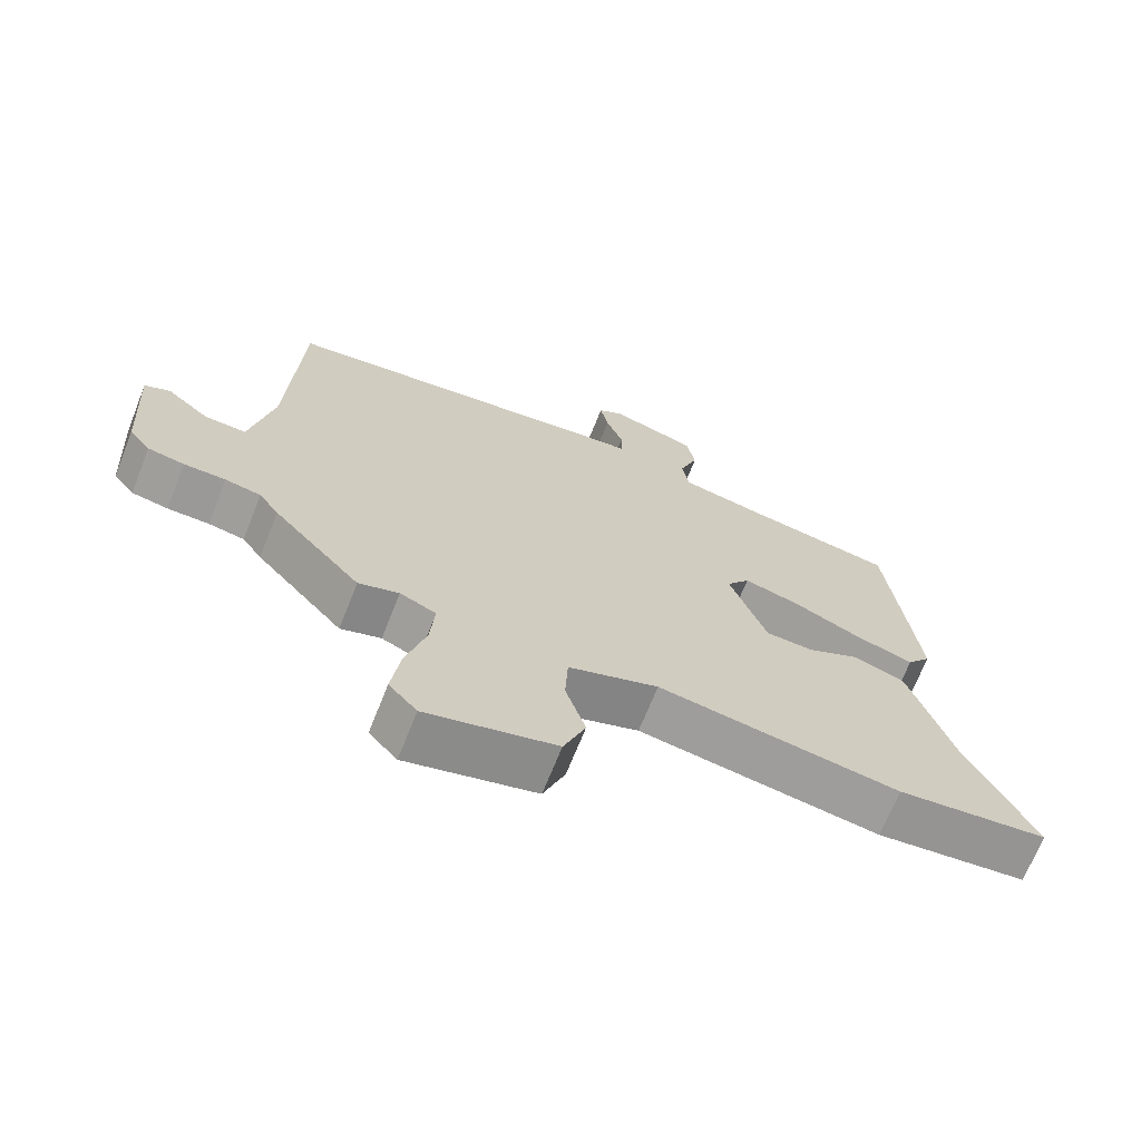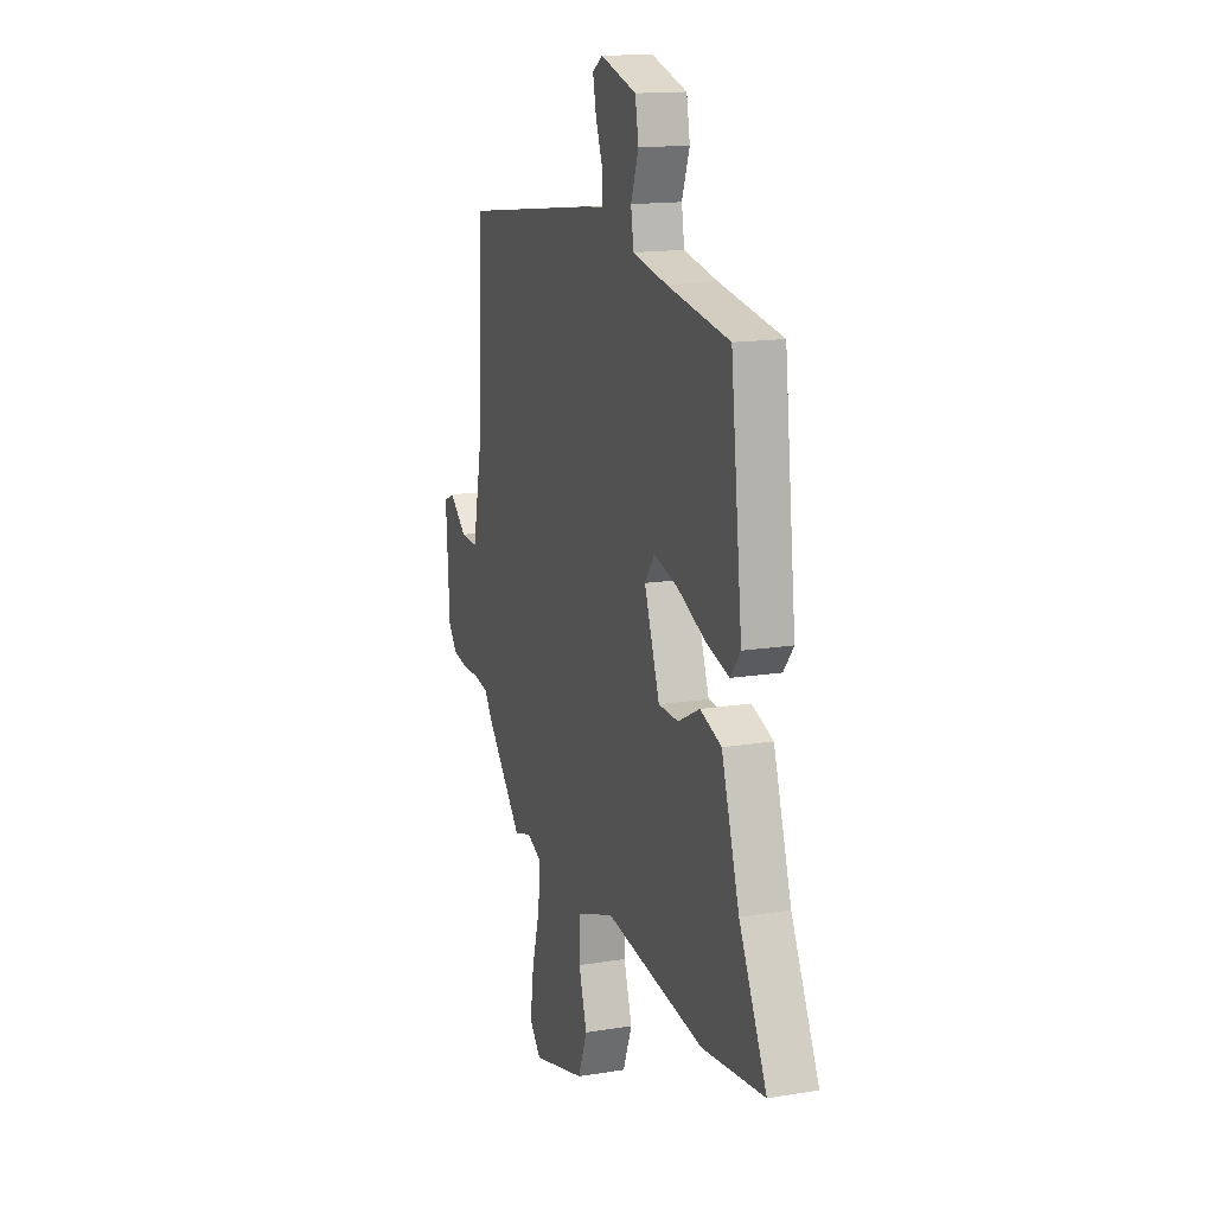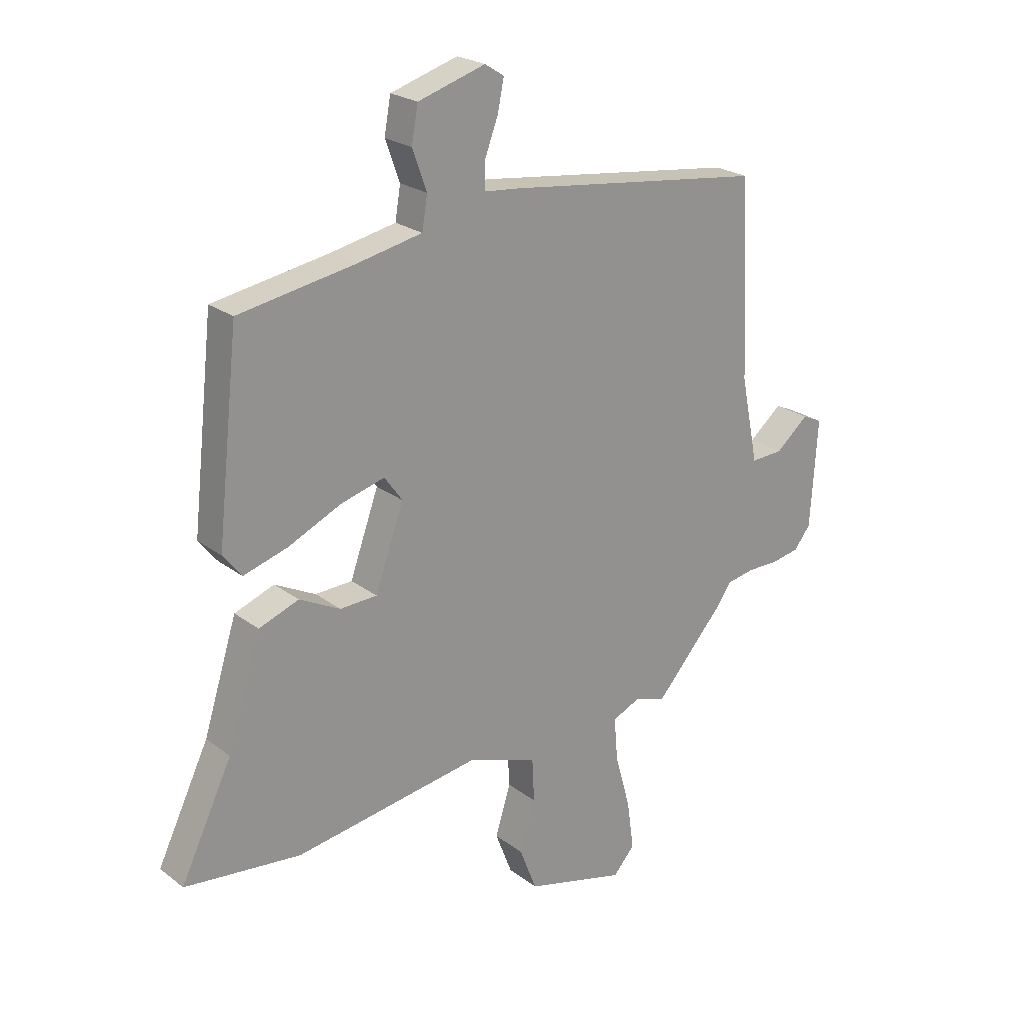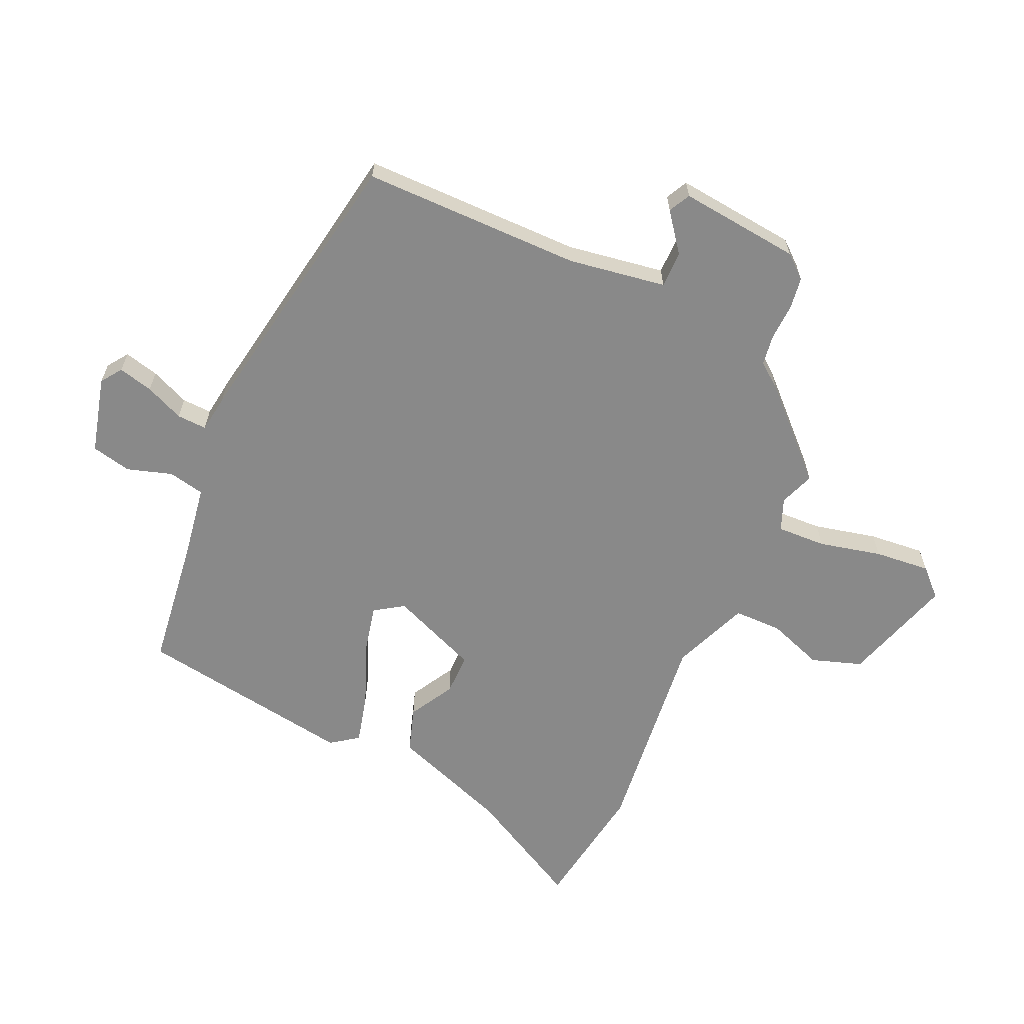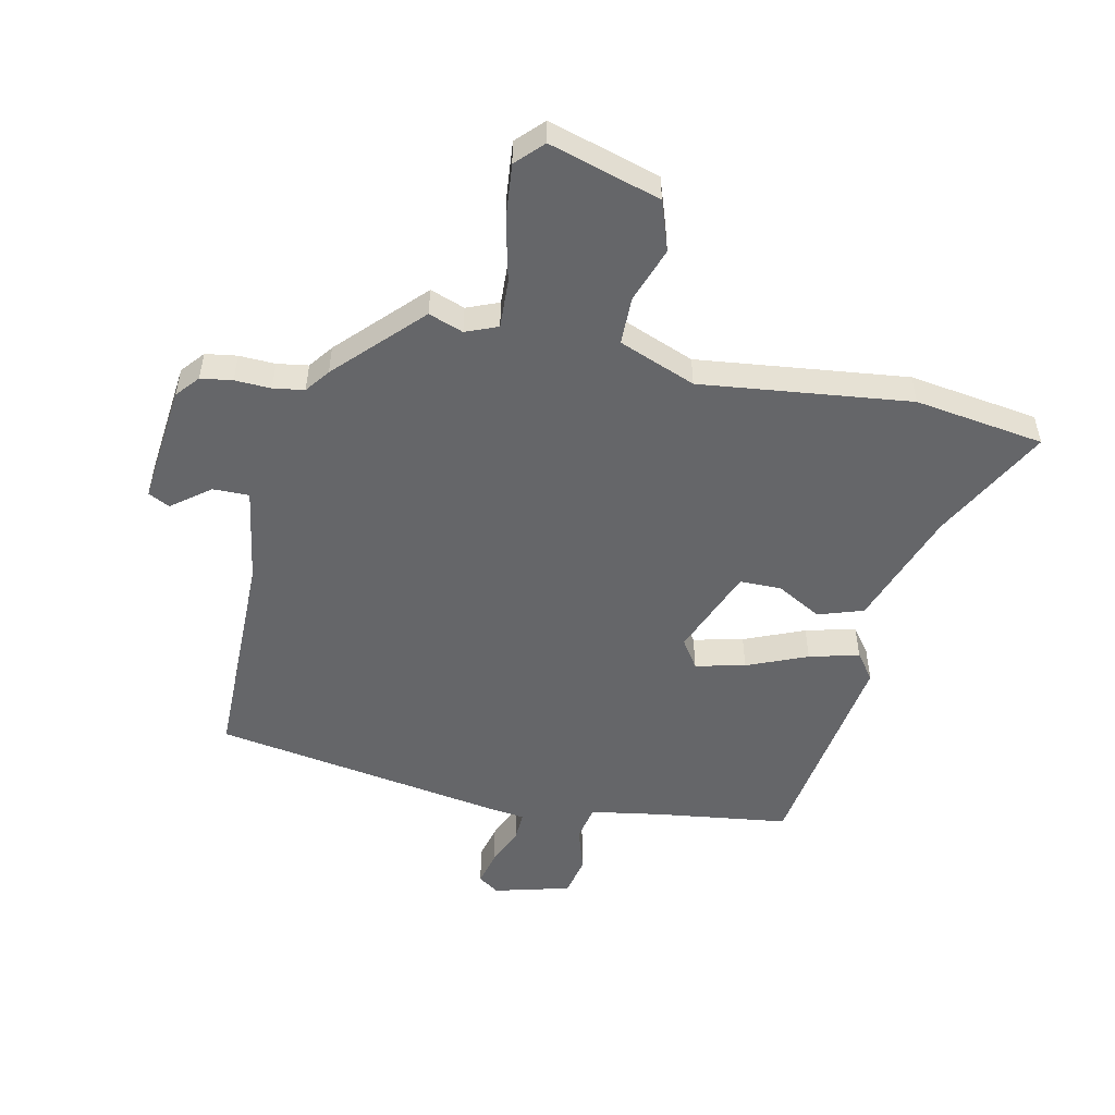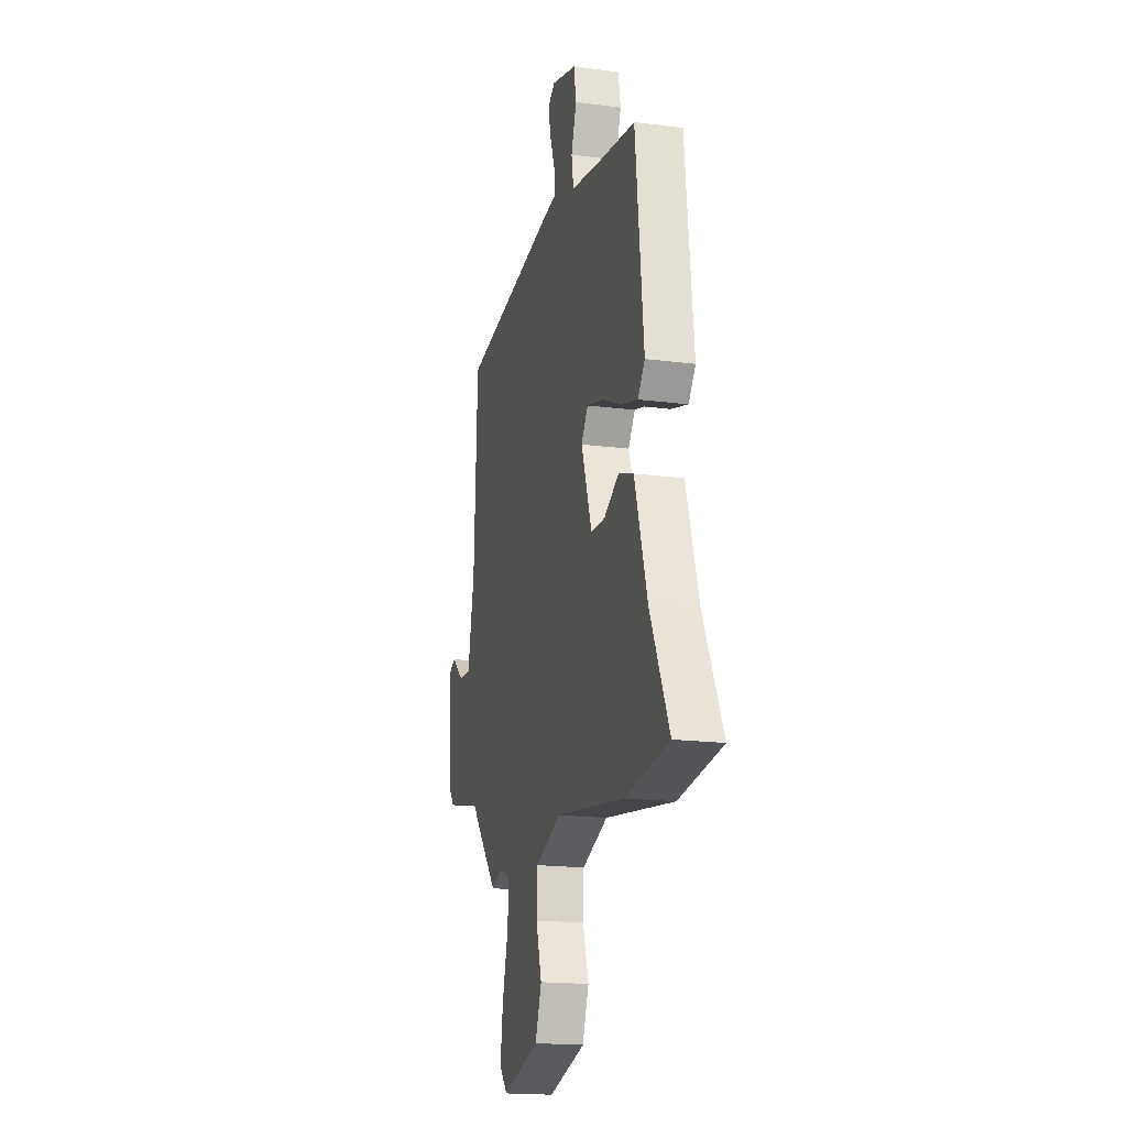
<metadata>
{"format":"obj","ext":"obj","renderer":"f3d","projection":"perspective","resolution":1024,"background":"white","views":[{"elev":-69.1,"azim":158.3,"up":"+Z"},{"elev":14.9,"azim":-109.5,"up":"+Z"},{"elev":23.1,"azim":-38.3,"up":"+Z"},{"elev":-63.1,"azim":63.2,"up":"+Y"},{"elev":-51.8,"azim":165.6,"up":"+Y"},{"elev":-18.2,"azim":-104.0,"up":"+Z"}]}
</metadata>
<code>
v 0.523 0.07 0.465
v 0.54 0.07 0.097
v 0.573 0.07 -0.065
v 0.634 0.07 -0.062
v 0.696 0.07 -0.01
v 0.733 0.07 -0.027
v 0.72 0.07 -0.231
v 0.689 0.07 -0.271
v 0.636 0.07 -0.281
v 0.575 0.07 -0.281
v 0.523 0.07 -0.291
v 0.494 0.07 -0.333
v 0.366 0.07 -0.477
v 0.307 0.07 -0.458
v 0.254 0.07 -0.482
v 0.261 0.07 -0.564
v 0.29 0.07 -0.668
v 0.303 0.07 -0.761
v 0.262 0.07 -0.807
v 0.073 0.07 -0.758
v 0.041 0.07 -0.675
v 0.07 0.07 -0.581
v 0.066 0.07 -0.5
v -0.065 0.07 -0.454
v -0.417 0.07 -0.509
v -0.636 0.07 -0.485
v -0.539 0.07 -0.284
v -0.476 0.07 -0.083
v -0.401 0.07 -0.055
v -0.324 0.07 -0.094
v -0.254 0.07 -0.091
v -0.2 0.07 0.06
v -0.234 0.07 0.107
v -0.317 0.07 0.084
v -0.417 0.07 0.038
v -0.5 0.07 0.013
v -0.535 0.07 0.057
v -0.494 0.07 0.426
v -0.274 0.07 0.464
v -0.153 0.07 0.489
v -0.143 0.07 0.55
v -0.17 0.07 0.625
v -0.158 0.07 0.692
v -0.031 0.07 0.731
v 0.005 0.07 0.708
v -0.007 0.07 0.649
v -0.032 0.07 0.583
v -0.032 0.07 0.533
v 0.032 0.07 0.527
v 0.523 0 0.465
v 0.54 0 0.097
v 0.573 0 -0.065
v 0.634 0 -0.062
v 0.696 0 -0.01
v 0.733 0 -0.027
v 0.72 0 -0.231
v 0.689 0 -0.271
v 0.636 0 -0.281
v 0.575 0 -0.281
v 0.523 0 -0.291
v 0.494 0 -0.333
v 0.366 0 -0.477
v 0.307 0 -0.458
v 0.254 0 -0.482
v 0.261 0 -0.564
v 0.29 0 -0.668
v 0.303 0 -0.761
v 0.262 0 -0.807
v 0.073 0 -0.758
v 0.041 0 -0.675
v 0.07 0 -0.581
v 0.066 0 -0.5
v -0.065 0 -0.454
v -0.417 0 -0.509
v -0.636 0 -0.485
v -0.539 0 -0.284
v -0.476 0 -0.083
v -0.401 0 -0.055
v -0.324 0 -0.094
v -0.254 0 -0.091
v -0.2 0 0.06
v -0.234 0 0.107
v -0.317 0 0.084
v -0.417 0 0.038
v -0.5 0 0.013
v -0.535 0 0.057
v -0.494 0 0.426
v -0.274 0 0.464
v -0.153 0 0.489
v -0.143 0 0.55
v -0.17 0 0.625
v -0.158 0 0.692
v -0.031 0 0.731
v 0.005 0 0.708
v -0.007 0 0.649
v -0.032 0 0.583
v -0.032 0 0.533
v 0.032 0 0.527
f 48 49 1 2
f 45 46 47
f 44 45 47
f 43 44 47
f 42 43 47
f 41 42 47
f 40 41 47 48
f 37 38 39
f 36 37 39
f 35 36 39
f 34 35 39
f 33 34 39 40
f 48 2 3
f 40 48 3
f 33 40 3
f 32 33 3
f 27 28 29 30
f 27 30 31
f 26 27 31
f 25 26 31
f 24 25 31
f 31 32 3
f 24 31 3
f 23 24 3
f 20 21 22
f 19 20 22
f 18 19 22
f 17 18 22
f 16 17 22
f 15 16 22 23
f 11 12 13 14
f 23 3 4
f 15 23 4
f 14 15 4
f 11 14 4
f 8 9 10
f 7 8 10
f 7 10 11
f 6 7 11
f 5 6 11
f 4 5 11
f 51 50 98 97
f 96 95 94
f 96 94 93
f 96 93 92
f 96 92 91
f 96 91 90
f 97 96 90 89
f 88 87 86
f 88 86 85
f 88 85 84
f 88 84 83
f 89 88 83 82
f 52 51 97
f 52 97 89
f 52 89 82
f 52 82 81
f 79 78 77 76
f 80 79 76
f 80 76 75
f 80 75 74
f 80 74 73
f 52 81 80
f 52 80 73
f 52 73 72
f 71 70 69
f 71 69 68
f 71 68 67
f 71 67 66
f 71 66 65
f 72 71 65 64
f 63 62 61 60
f 53 52 72
f 53 72 64
f 53 64 63
f 53 63 60
f 59 58 57
f 59 57 56
f 60 59 56
f 60 56 55
f 60 55 54
f 60 54 53
f 1 50 51 2
f 2 51 52 3
f 3 52 53 4
f 4 53 54 5
f 5 54 55 6
f 6 55 56 7
f 7 56 57 8
f 8 57 58 9
f 9 58 59 10
f 10 59 60 11
f 11 60 61 12
f 12 61 62 13
f 13 62 63 14
f 14 63 64 15
f 15 64 65 16
f 16 65 66 17
f 17 66 67 18
f 18 67 68 19
f 19 68 69 20
f 20 69 70 21
f 21 70 71 22
f 22 71 72 23
f 23 72 73 24
f 24 73 74 25
f 25 74 75 26
f 26 75 76 27
f 27 76 77 28
f 28 77 78 29
f 29 78 79 30
f 30 79 80 31
f 31 80 81 32
f 32 81 82 33
f 33 82 83 34
f 34 83 84 35
f 35 84 85 36
f 36 85 86 37
f 37 86 87 38
f 38 87 88 39
f 39 88 89 40
f 40 89 90 41
f 41 90 91 42
f 42 91 92 43
f 43 92 93 44
f 44 93 94 45
f 45 94 95 46
f 46 95 96 47
f 47 96 97 48
f 48 97 98 49
f 49 98 50 1

</code>
